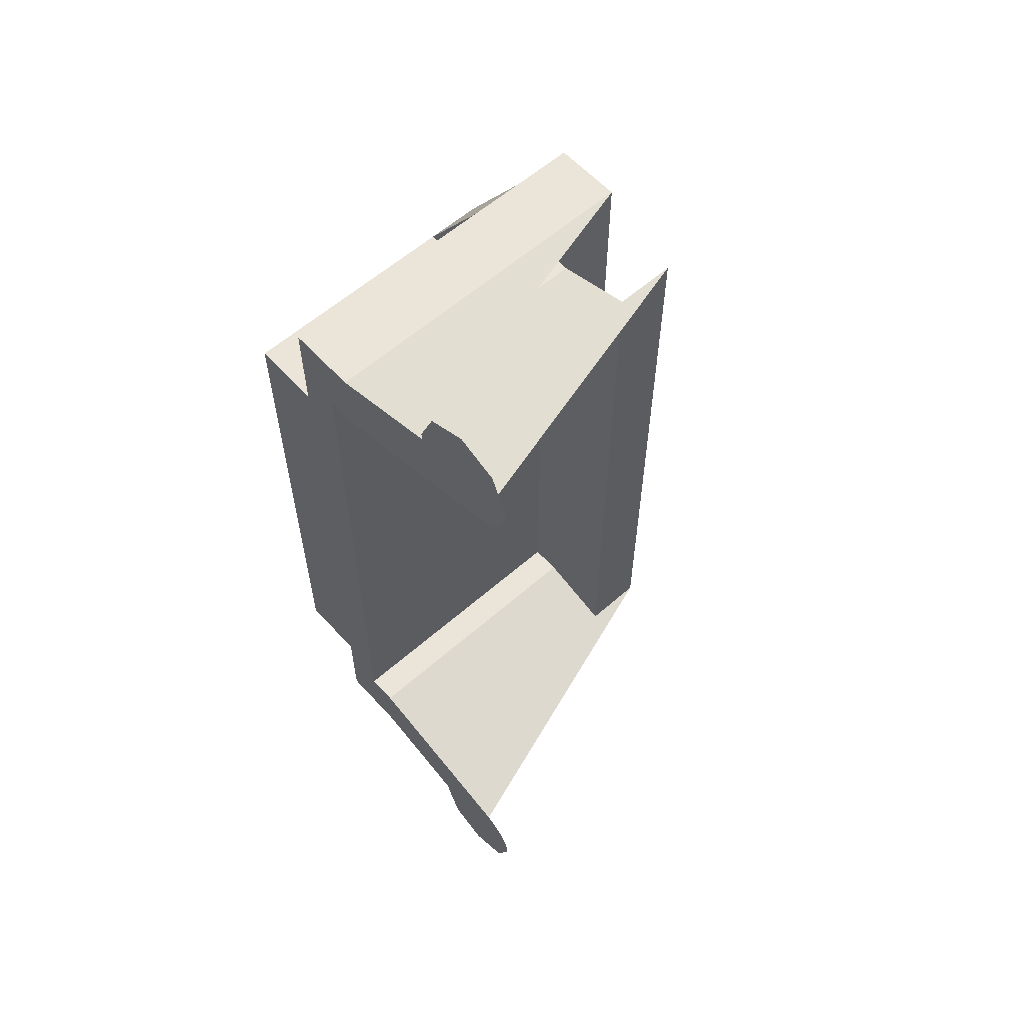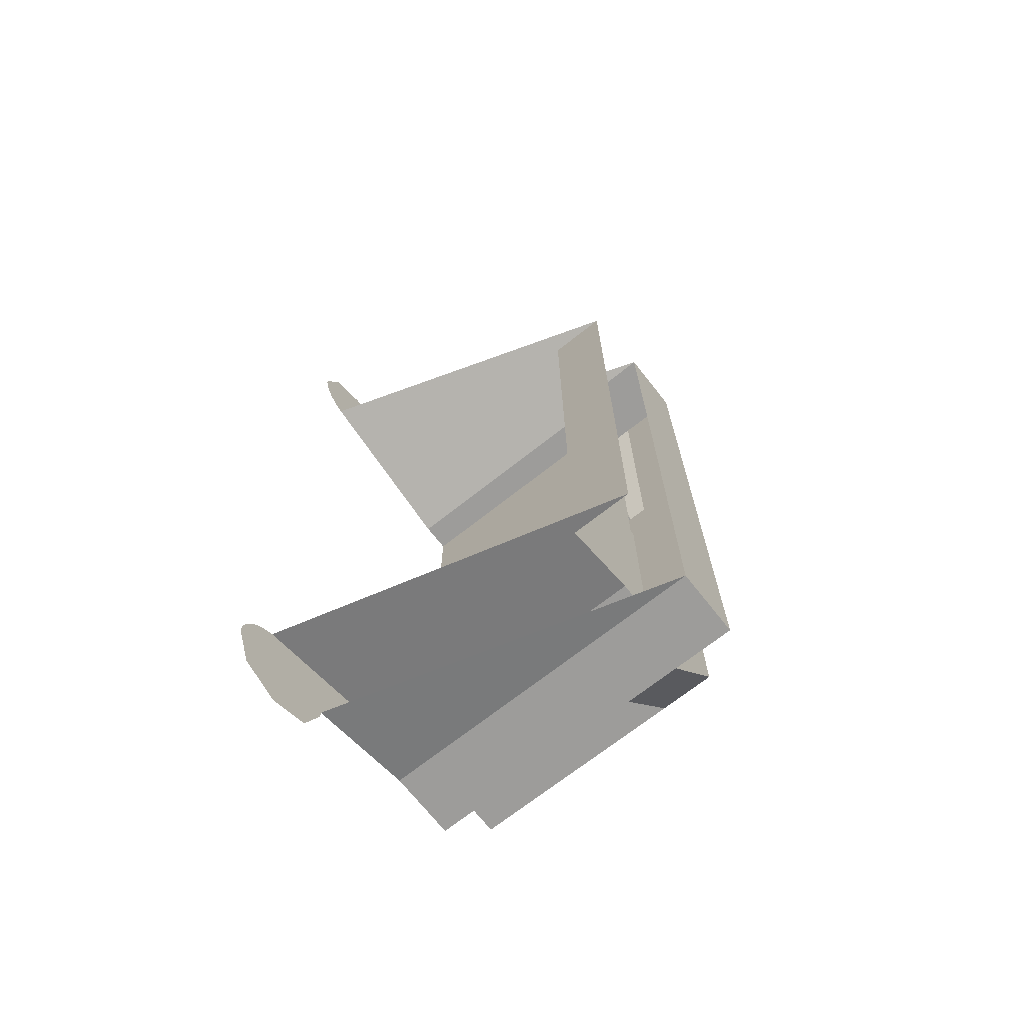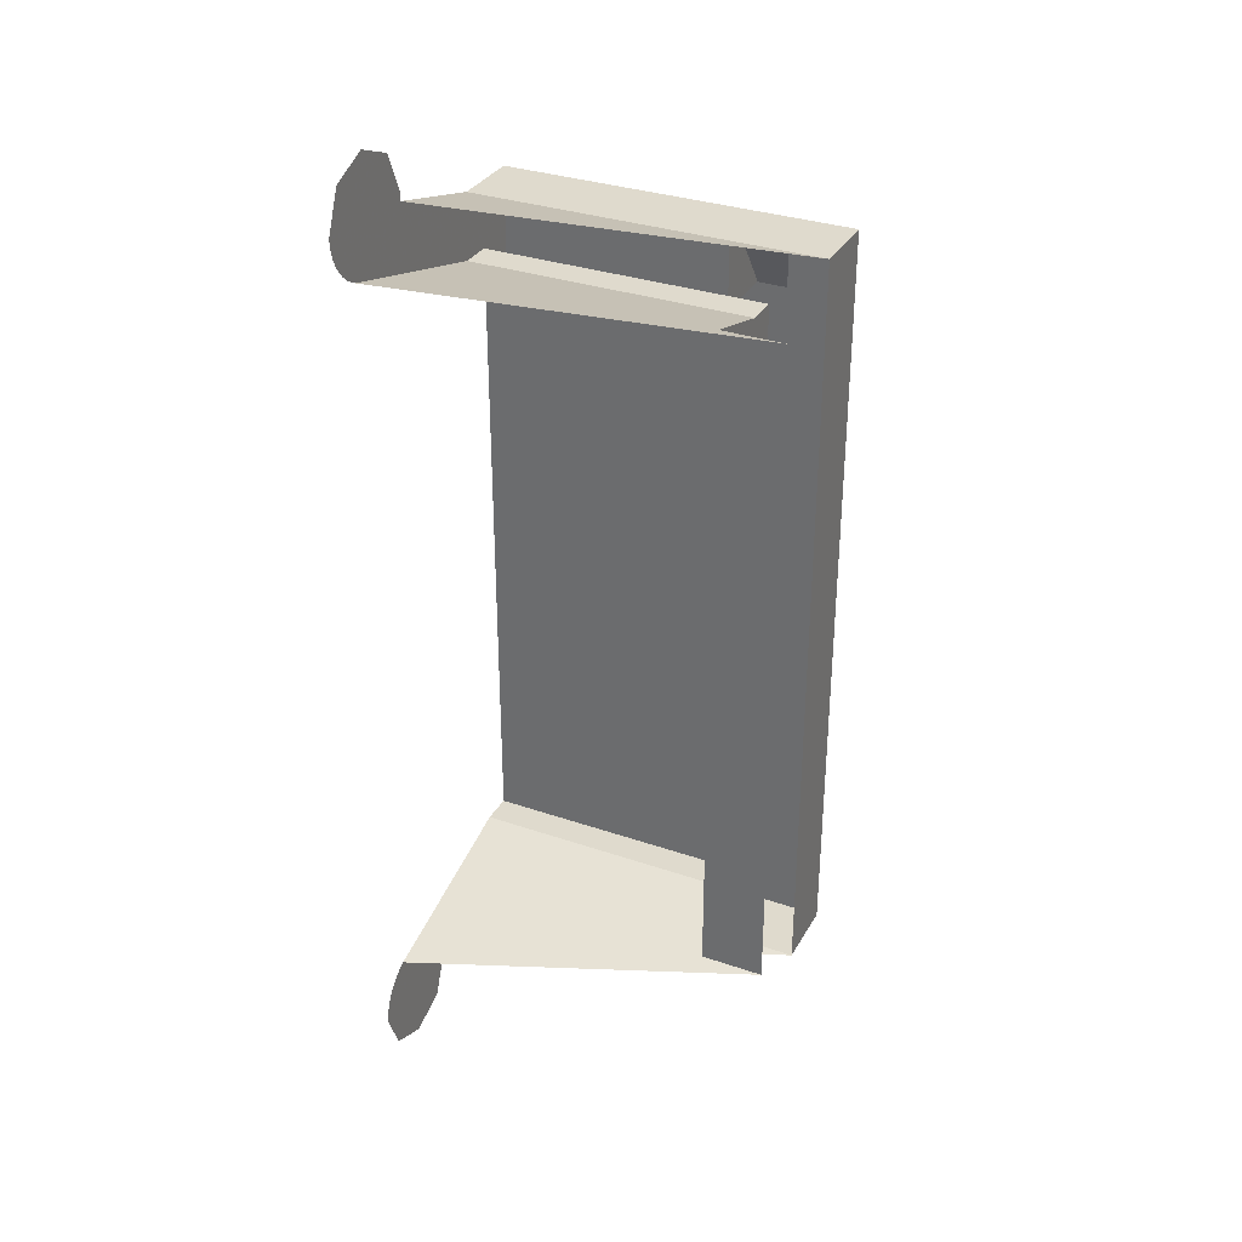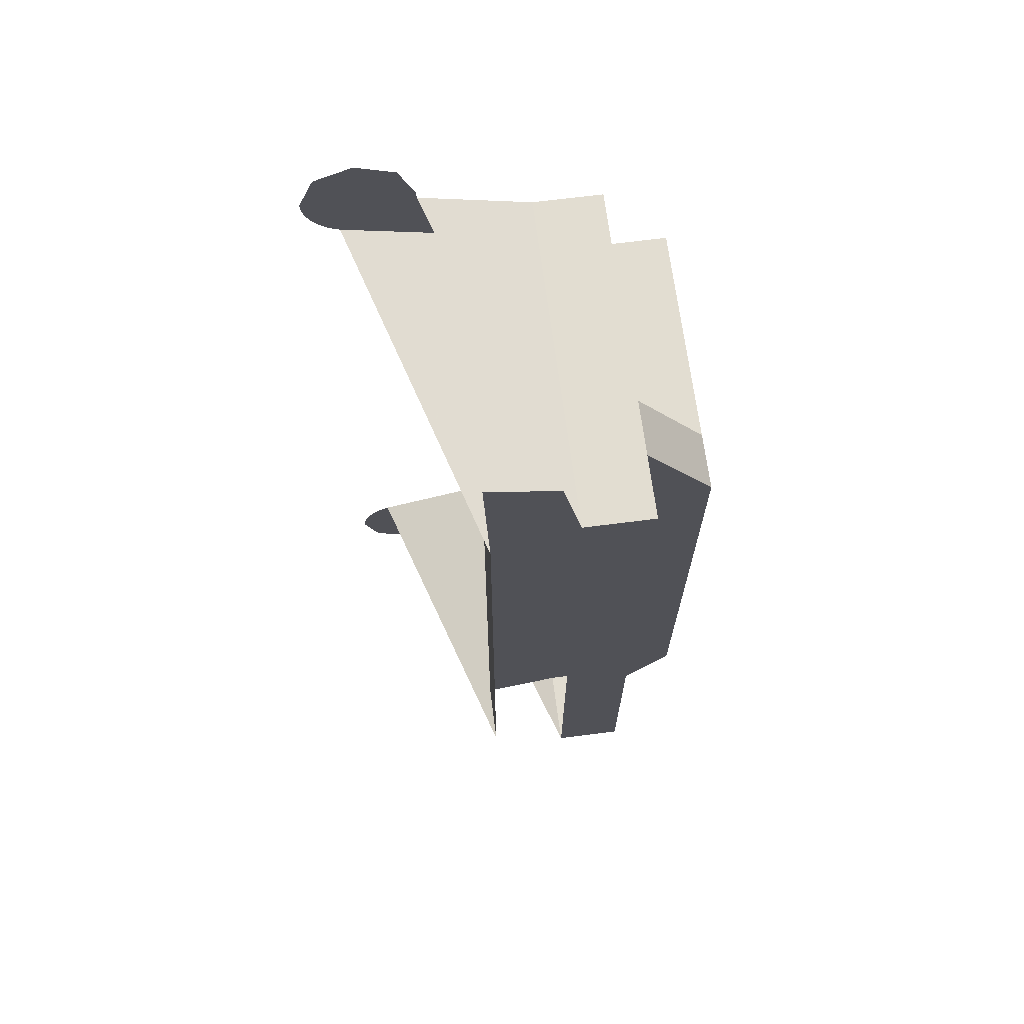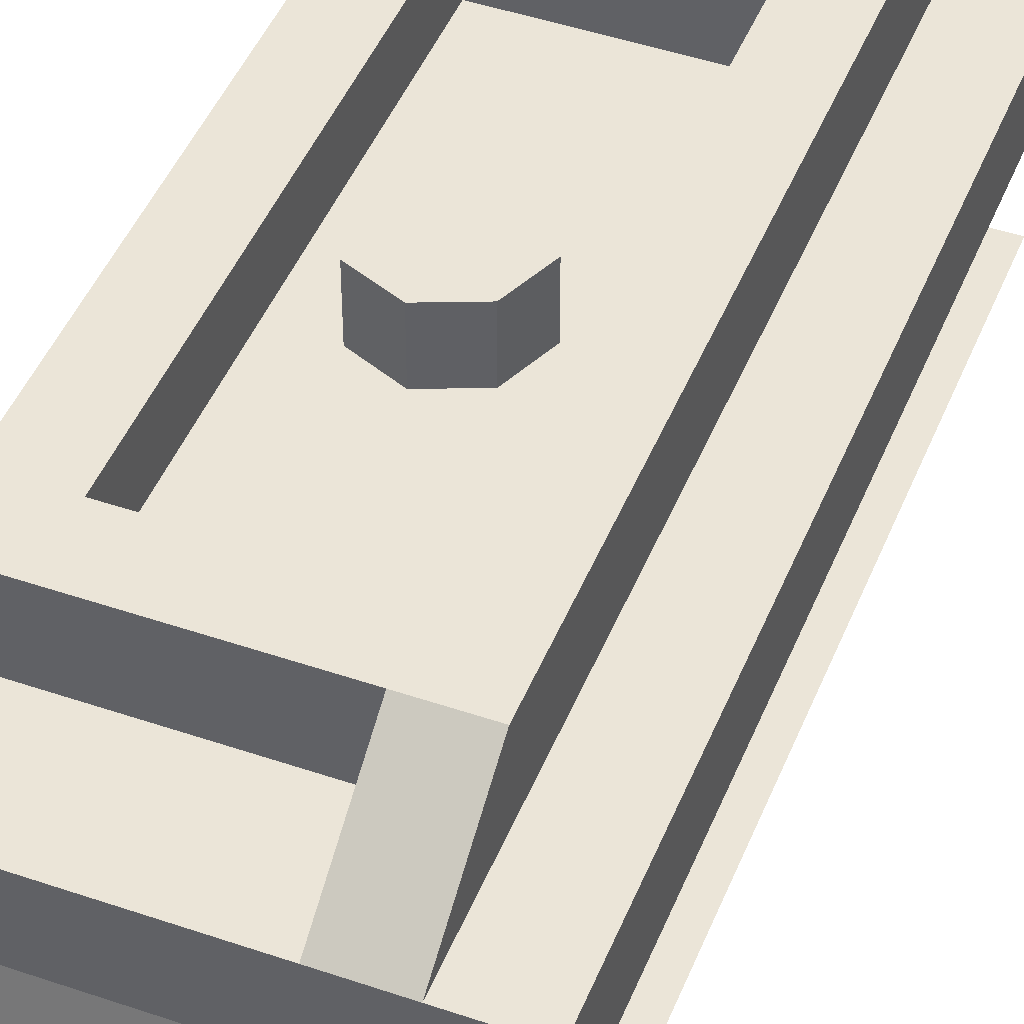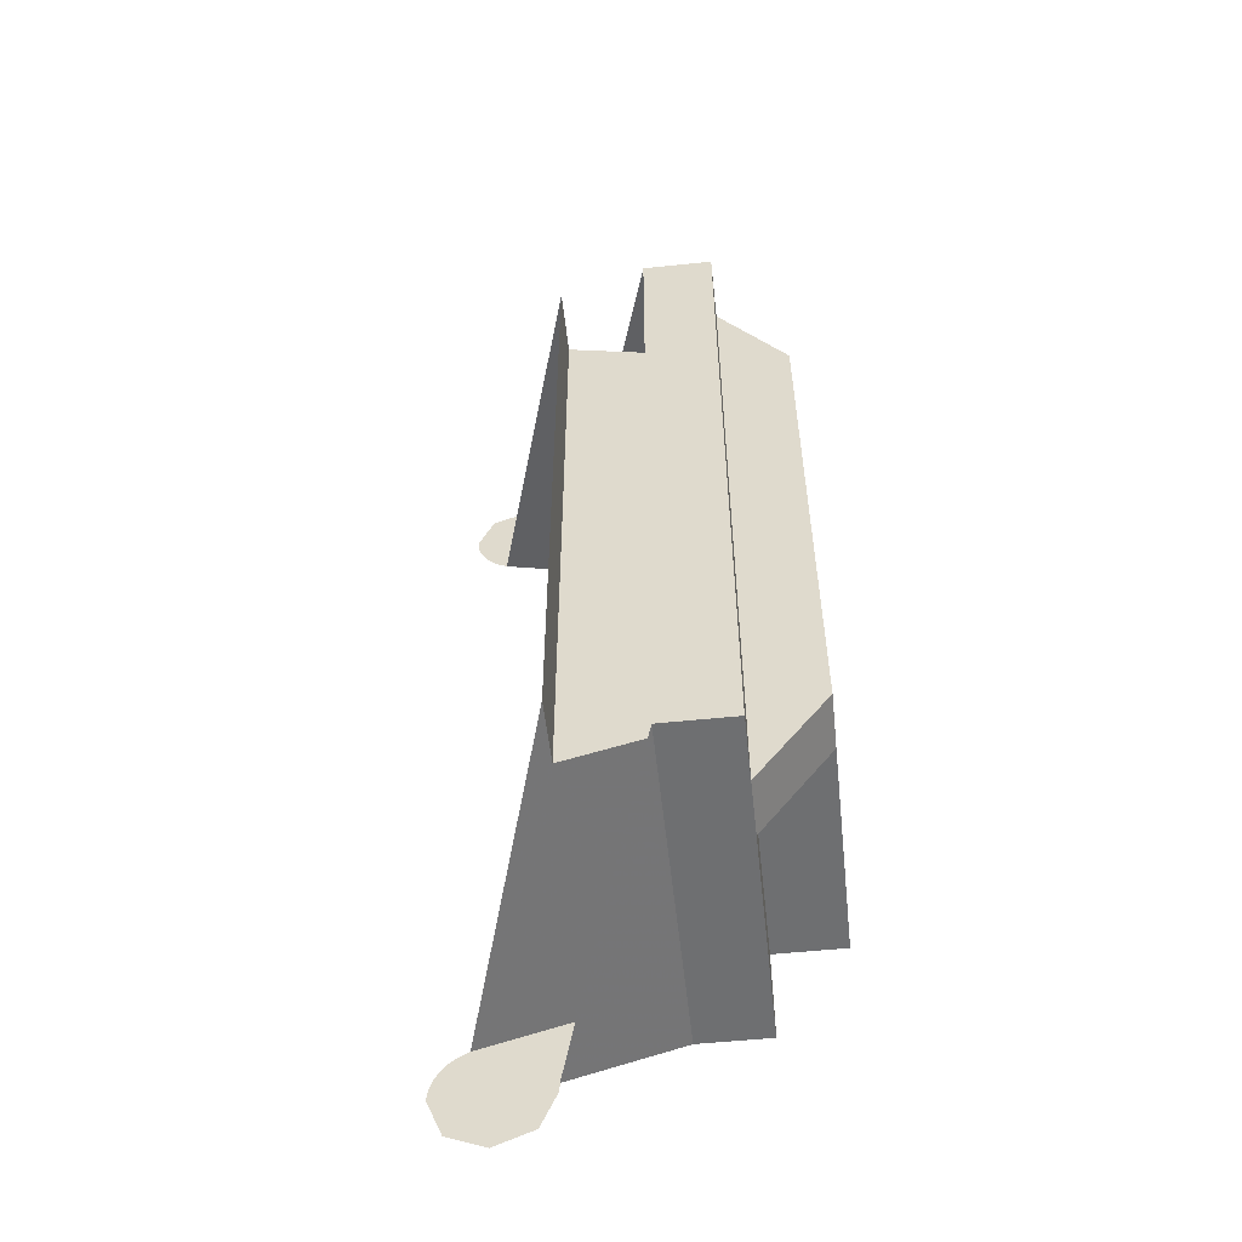
<metadata>
{"format":"obj","ext":"obj","renderer":"f3d","projection":"perspective","resolution":1024,"background":"white","views":[{"elev":59.5,"azim":-42.0,"up":"+Z"},{"elev":-70.3,"azim":38.3,"up":"+Z"},{"elev":32.7,"azim":25.5,"up":"+Z"},{"elev":68.5,"azim":82.7,"up":"+Z"},{"elev":46.0,"azim":21.4,"up":"+Y"},{"elev":-54.6,"azim":96.3,"up":"+Z"}]}
</metadata>
<code>
v 0 0.4 0
v 0 0.4 -0.2
v 0.1414 0.4 -0.1414
v 0 0.4 0
v 0.1414 0.4 -0.1414
v 0.2 0.4 0
v 0 0.4 0
v 0.2 0.4 0
v 0.1414 0.4 0.1414
v 0 0.4 0
v 0.1414 0.4 0.1414
v 0 0.4 0.2
v 0 0.4 0
v 0 0.4 0.2
v -0.1414 0.4 0.1414
v 0 0.4 0
v -0.1414 0.4 0.1414
v -0.2 0.4 0
v 0 0.4 0
v -0.2 0.4 0
v -0.1414 0.4 -0.1414
v 0 0.4 0
v -0.1414 0.4 -0.1414
v 0 0.4 -0.2
v 0.1414 0.4 -0.1414
v 0 0.4 -0.2
v 0 0.2 -0.2
v 0.1414 0.2 -0.1414
v 0.2 0.4 0
v 0.1414 0.4 -0.1414
v 0.1414 0.2 -0.1414
v 0.2 0.2 0
v 0.1414 0.4 0.1414
v 0.2 0.4 0
v 0.2 0.2 0
v 0.1414 0.2 0.1414
v 0 0.4 0.2
v 0.1414 0.4 0.1414
v 0.1414 0.2 0.1414
v 0 0.2 0.2
v -0.1414 0.4 0.1414
v 0 0.4 0.2
v 0 0.2 0.2
v -0.1414 0.2 0.1414
v -0.2 0.4 0
v -0.1414 0.4 0.1414
v -0.1414 0.2 0.1414
v -0.2 0.2 0
v -0.1414 0.4 -0.1414
v -0.2 0.4 0
v -0.2 0.2 0
v -0.1414 0.2 -0.1414
v 0 0.4 -0.2
v -0.1414 0.4 -0.1414
v -0.1414 0.2 -0.1414
v 0 0.2 -0.2
v 0.3 0.2 0.8
v 0.3 0.2 -0.8
v -0.3 0.2 -0.8
v -0.3 0.2 0.8
v 0.3 0.2 0.8
v 0.3 0.4 0.8
v 0.3 0.4 -0.8
v 0.3 0.2 -0.8
v -0.3 0.2 0.8
v -0.3 0.4 0.8
v 0.3 0.4 0.8
v 0.3 0.2 0.8
v -0.3 0.2 -0.8
v -0.3 0.4 -0.8
v -0.3 0.4 0.8
v -0.3 0.2 0.8
v 0.3 0.2 -0.8
v 0.3 0.4 -0.8
v -0.3 0.4 -0.8
v -0.3 0.2 -0.8
v 0.5 0.4 -1
v 0.3 0.4 -0.8
v 0.3 0.4 0.8
v 0.5 0.4 1
v 0.3 0.4 -1
v 0.3 0.4 -0.8
v 0.5 0.4 -1
v 0.3 0.4 0.8
v 0.3 0.4 1
v 0.5 0.4 1
v 0.3 0.4 1
v 0.3 0.4 0.8
v -0.3 0.4 0.8
v -0.5 0.4 1
v -0.5 0.4 1
v -0.3 0.4 0.8
v -0.3 0.4 -0.8
v -0.5 0.4 -1
v -0.5 0.4 -1
v -0.3 0.4 -0.8
v 0.3 0.4 -0.8
v 0.3 0.4 -1
v 0.5 0.15 -1.355
v 0.5 0.4 -1
v 0.5 0.4 1
v 0.5 0.15 1.355
v 0.5 0.4 1
v 0.3 0.4 1
v 0.3 0.15 1.355
v 0.5 0.15 1.355
v 0.5 0.15 -1.355
v 0.3 0.15 -1.355
v 0.3 0.4 -1
v 0.5 0.4 -1
v 0.3 0.4 -1
v 0.3 0.15 -1
v -0.5 0.15 -1
v -0.5 0.4 -1
v 0.3 0.15 -1
v 0.3 0.15 -1.355
v -0.5 0.15 -1.355
v -0.5 0.15 -1
v 0.3 0.15 -1
v 0.3 0.4 -1
v 0.3 0.15 -1.355
v 0.3 0.4 1
v 0.3 0.15 1
v -0.5 0.15 1
v -0.5 0.4 1
v 0.3 0.15 1
v 0.3 0.15 1.355
v -0.5 0.15 1.355
v -0.5 0.15 1
v 0.3 0.15 1
v 0.3 0.4 1
v 0.3 0.15 1.355
v -0.5 0.4 1
v -0.5 0.4 -1
v -0.5 0.15 -1
v -0.5 0.15 1
v 0.725 0.15 1.355
v 0.725 0.15 -1.355
v 0.5 0.15 -1.355
v 0.5 0.15 1.355
v 0.725 -0.1 1.125
v 0.725 -0.1 -1.125
v 0.725 0.15 -1.355
v 0.725 0.15 1.355
v 0.725 -0.1 -1.355
v 0.725 0.15 -1.355
v 0.725 -0.1 -1.125
v 0.725 0.15 1.355
v 0.725 -0.1 1.355
v 0.725 -0.1 1.125
v 0.725 -0.1 1.355
v 0.725 0.15 1.355
v -0.5 0.15 1.355
v -0.5 -0.1 1.355
v 0.725 -0.1 -1.355
v 0.725 0.15 -1.355
v -0.5 0.15 -1.355
v -0.5 -0.1 -1.355
v -0.5 0 -1.125
v -0.5 0 1.125
v -0.5 0.15 1
v -0.5 0.15 -1
v -0.5 0.15 -1.355
v -0.5 -0.1 -1.355
v -0.5 0 -1.125
v -0.5 0.15 -1
v -0.5 0 1.125
v -0.5 -0.1 1.355
v -0.5 0.15 1.355
v -0.5 0.15 1
v 0.5 0 -1.125
v -0.5 0 -1.125
v -0.5 0 1.125
v 0.5 0 1.125
v 0.5 0 1.125
v -0.5 0 1.125
v -0.5 -0.112 1.125
v 0.5 -0.112 1.125
v -0.5 0 -1.125
v 0.5 0 -1.125
v 0.5 -0.112 -1.125
v -0.5 -0.112 -1.125
v 0.5 0 -1.125
v 0.5 0 1.125
v 0.5 -0.112 1.125
v 0.5 -0.112 -1.125
v 0.5 -0.4 1.207
v 0.5 -0.112 1.125
v 0.5 -0.112 -1.125
v 0.5 -0.4 -1.207
v 0.5 -0.4 -1.207
v 0.5 -0.112 -1.125
v -0.5 -0.112 -1.125
v -0.5 -0.7765 -1.315
v -0.5 -0.112 1.125
v 0.5 -0.112 1.125
v 0.5 -0.4 1.207
v -0.5 -0.7765 1.315
v -0.5 -0.7765 1.315
v 0.5 -0.4 1.207
v 0.725 -0.4 1.207
v 0.725 -0.4 -1.207
v 0.5 -0.4 -1.207
v -0.5 -0.7765 -1.315
v 0.725 -0.4 1.207
v 0.5 -0.4 1.207
v 0.5 -0.4 -1.207
v 0.725 -0.4 -1.207
v -0.5 -0.1 1.355
v -0.5 -0.5 1.47
v 0.725 -0.1 1.355
v -0.5 -0.5 -1.47
v -0.5 -0.1 -1.355
v 0.725 -0.1 -1.355
v -0.5 -0.5586 -1.641
v -0.5 -0.7 -1.7
v -0.5 -0.8414 -1.641
v -0.5 -0.5586 -1.641
v -0.5 -0.8414 -1.641
v -0.5 -0.9 -1.5
v -0.5 -0.5 -1.5
v -0.5 -0.9 -1.5
v -0.5 -0.8983 -1.474
v -0.5 -0.8932 -1.448
v -0.5 -0.9 -1.5
v -0.5 -0.8932 -1.448
v -0.5 -0.8848 -1.423
v -0.5 -0.9 -1.5
v -0.5 -0.8848 -1.423
v -0.5 -0.8732 -1.4
v -0.5 -0.9 -1.5
v -0.5 -0.8732 -1.4
v -0.5 -0.8587 -1.378
v -0.5 -0.9 -1.5
v -0.5 -0.8587 -1.378
v -0.5 -0.8414 -1.359
v -0.5 -0.9 -1.5
v -0.5 -0.8414 -1.359
v -0.5 -0.8218 -1.341
v -0.5 -0.9 -1.5
v -0.5 -0.8218 -1.341
v -0.5 -0.8 -1.327
v -0.5 -0.9 -1.5
v -0.5 -0.8 -1.327
v -0.5 -0.7765 -1.315
v -0.5 -0.5 -1.5
v -0.5 -0.9 -1.5
v -0.5 -0.7765 -1.315
v -0.5 -0.5 -1.47
v -0.5 -0.112 -1.125
v -0.5 0 -1.125
v -0.5 -0.1 -1.355
v -0.5 -0.5 -1.47
v -0.5 -0.5 -1.47
v -0.5 -0.7765 -1.315
v -0.5 -0.112 -1.125
v -0.5 -0.7765 1.315
v -0.5 -0.5 1.47
v -0.5 -0.112 1.125
v -0.5 -0.5586 1.641
v -0.5 -0.7 1.7
v -0.5 -0.8414 1.641
v -0.5 -0.5586 1.641
v -0.5 -0.8414 1.641
v -0.5 -0.9 1.5
v -0.5 -0.5 1.5
v -0.5 -0.9 1.5
v -0.5 -0.8983 1.474
v -0.5 -0.8932 1.448
v -0.5 -0.9 1.5
v -0.5 -0.8932 1.448
v -0.5 -0.8848 1.423
v -0.5 -0.9 1.5
v -0.5 -0.8848 1.423
v -0.5 -0.8732 1.4
v -0.5 -0.9 1.5
v -0.5 -0.8732 1.4
v -0.5 -0.8587 1.378
v -0.5 -0.9 1.5
v -0.5 -0.8587 1.378
v -0.5 -0.8414 1.359
v -0.5 -0.9 1.5
v -0.5 -0.8414 1.359
v -0.5 -0.8218 1.341
v -0.5 -0.9 1.5
v -0.5 -0.8218 1.341
v -0.5 -0.8 1.327
v -0.5 -0.9 1.5
v -0.5 -0.8 1.327
v -0.5 -0.7765 1.315
v -0.5 -0.7765 1.315
v -0.5 -0.9 1.5
v -0.5 -0.5 1.5
v -0.5 -0.5 1.47
v -0.5 -0.1 1.355
v -0.5 0 1.125
v -0.5 -0.112 1.125
v -0.5 -0.5 1.47
g mesh6901678
f 1 3 2
f 4 6 5
f 7 9 8
f 10 12 11
f 13 15 14
f 16 18 17
f 19 21 20
f 22 24 23
g mesh6901680
f 25 27 26
f 27 25 28
f 29 31 30
f 31 29 32
f 33 35 34
f 35 33 36
f 37 39 38
f 39 37 40
f 41 43 42
f 43 41 44
f 45 47 46
f 47 45 48
f 49 51 50
f 51 49 52
f 53 55 54
f 55 53 56
g mesh6901683
f 57 58 59
f 59 60 57
f 61 62 63
f 63 64 61
f 65 66 67
f 67 68 65
f 69 70 71
f 71 72 69
f 73 74 75
f 75 76 73
g mesh6901685
f 77 78 79
f 79 80 77
f 81 82 83
f 84 85 86
f 87 88 89
f 89 90 87
f 91 92 93
f 93 94 91
f 95 96 97
f 97 98 95
g mesh6901686
f 99 100 101
f 101 102 99
g mesh6901687
f 103 104 105
f 105 106 103
g mesh6901689
f 107 108 109
f 109 110 107
g mesh6901691
f 111 112 113
f 113 114 111
f 115 116 117
f 117 118 115
f 119 120 121
g mesh6901692
f 122 124 123
f 124 122 125
f 126 128 127
f 128 126 129
f 130 132 131
f 133 134 135
f 135 136 133
g mesh6901693
f 137 138 139
f 139 140 137
g mesh6901695
f 141 142 143
f 143 144 141
f 145 146 147
f 148 149 150
g mesh6901697
f 151 152 153
f 153 154 151
g mesh6901699
f 155 157 156
f 157 155 158
f 159 160 161
f 161 162 159
f 163 164 165
f 165 166 163
f 167 168 169
f 169 170 167
g mesh6901702
f 171 173 172
f 173 171 174
g mesh6901703
f 175 177 176
f 177 175 178
g mesh6901704
f 179 181 180
f 181 179 182
g mesh6901705
f 183 185 184
f 185 183 186
f 187 188 189
f 189 190 187
f 191 192 193
f 193 194 191
f 195 196 197
f 197 198 195
f 199 200 201
f 202 203 204
g mesh6901708
f 205 206 207
f 207 208 205
g mesh6901710
f 209 210 211
f 212 213 214
g mesh6901711
f 215 216 217
f 218 219 220
f 220 221 218
g mesh6901713
f 222 223 224
f 225 226 227
f 228 229 230
f 231 232 233
f 234 235 236
f 237 238 239
f 240 241 242
f 243 244 245
f 246 247 248
f 248 249 246
f 250 251 252
f 252 253 250
f 254 255 256
g mesh6901715
f 257 258 259
g mesh6901716
f 260 262 261
f 263 265 264
f 265 263 266
g mesh6901718
f 267 269 268
f 270 272 271
f 273 275 274
f 276 278 277
f 279 281 280
f 282 284 283
f 285 287 286
f 288 290 289
f 291 292 293
f 293 294 291
f 295 296 297
f 297 298 295

</code>
